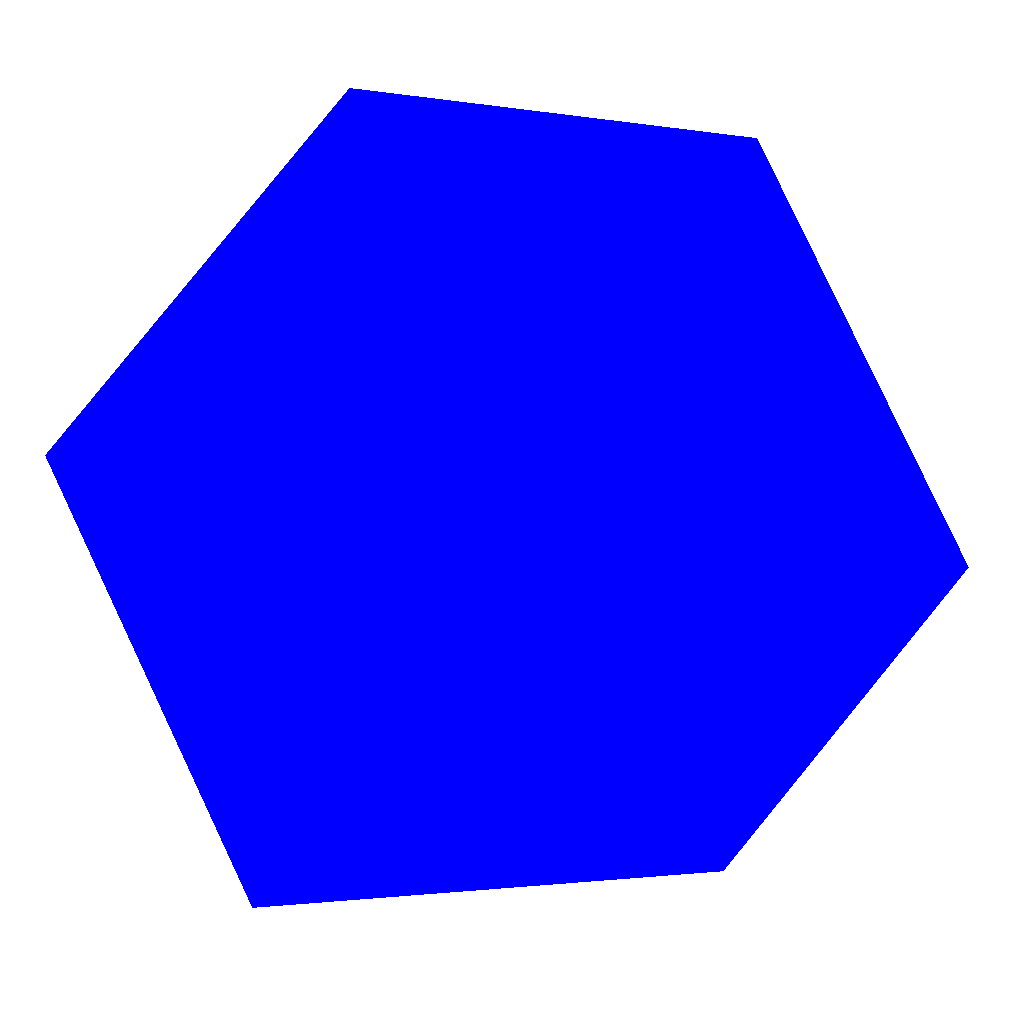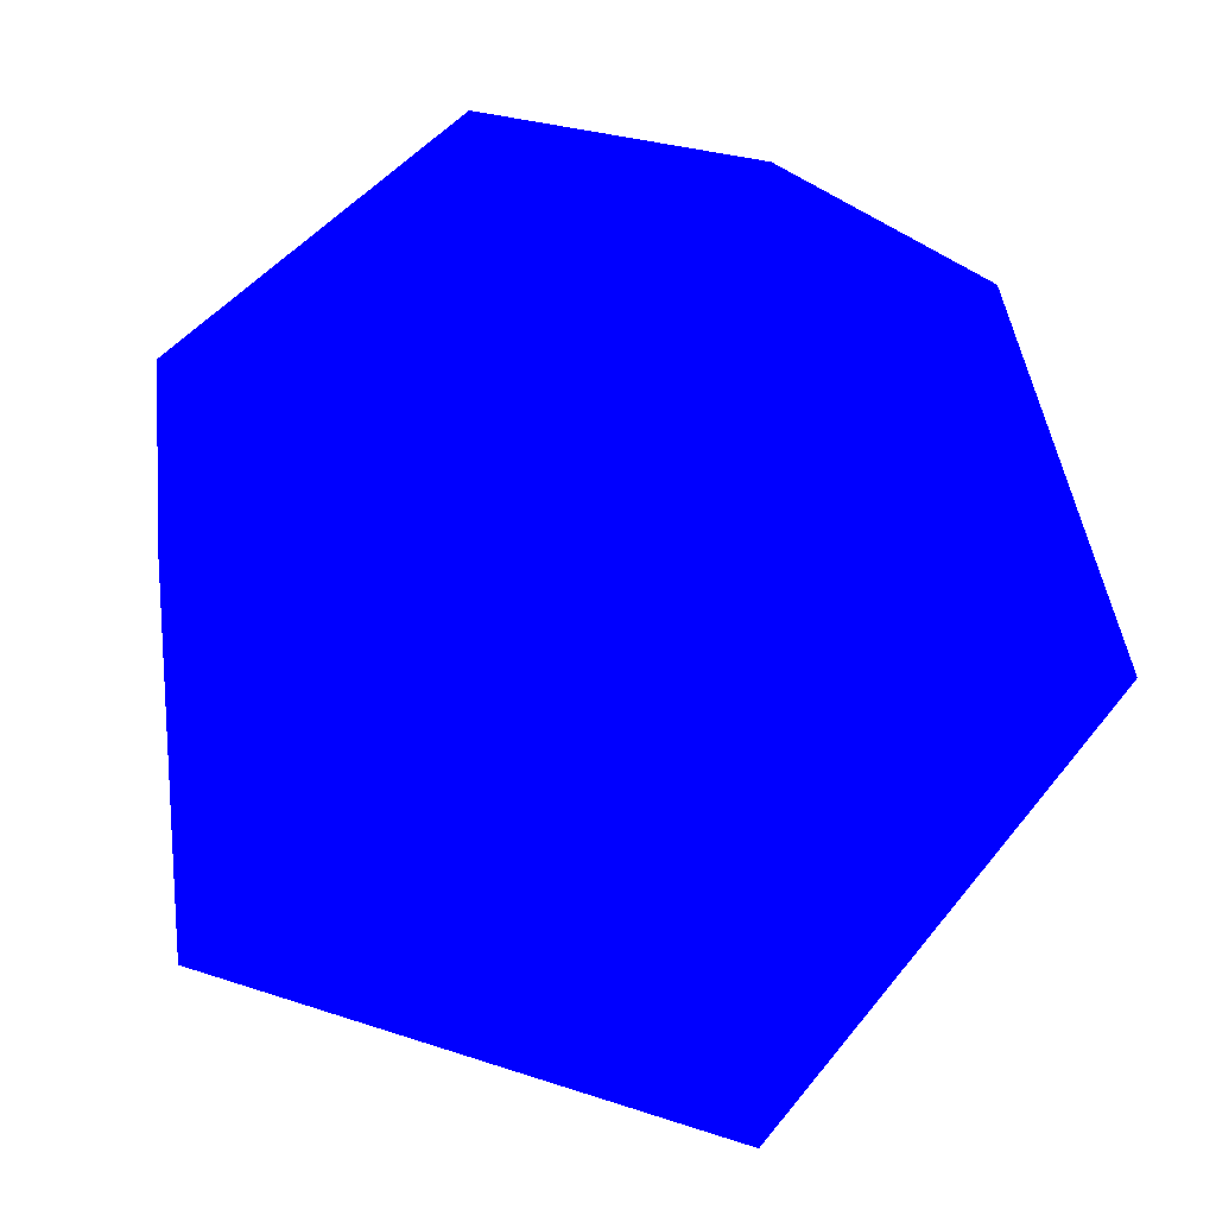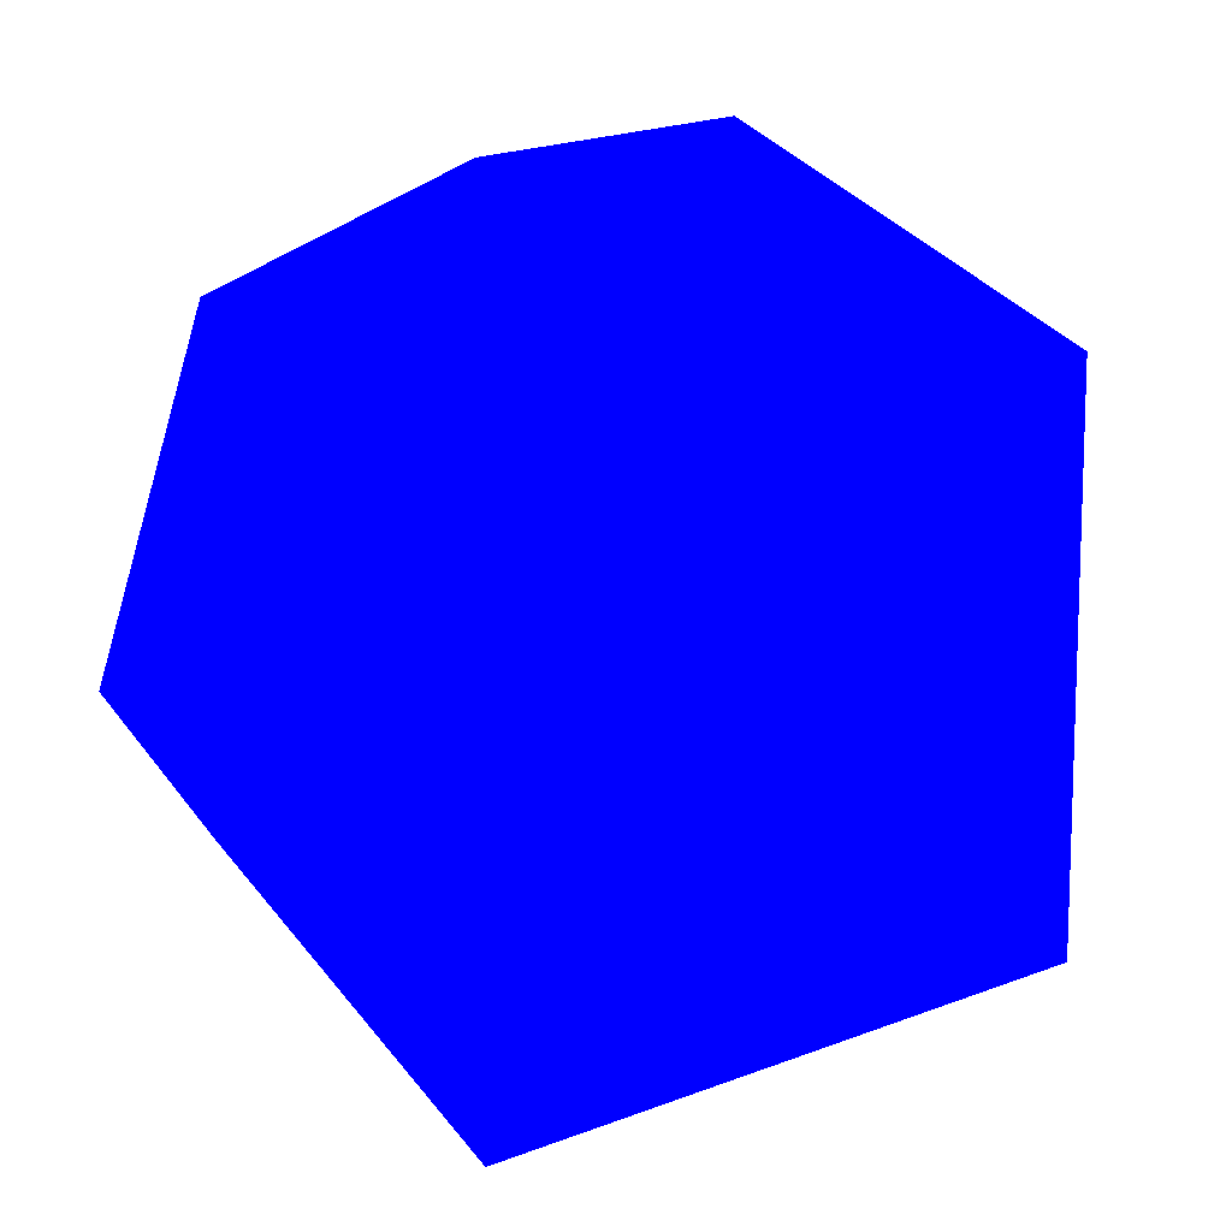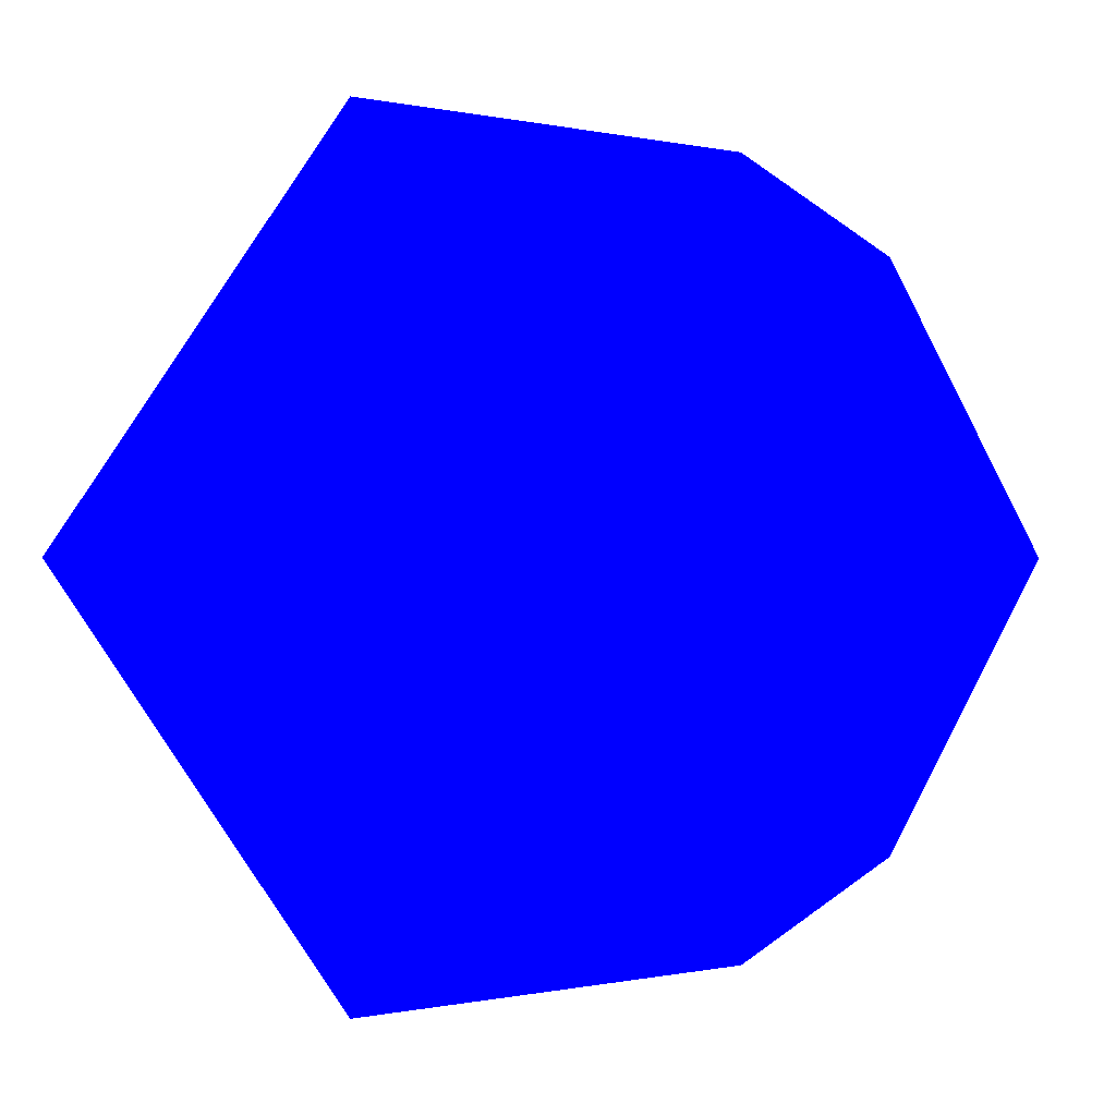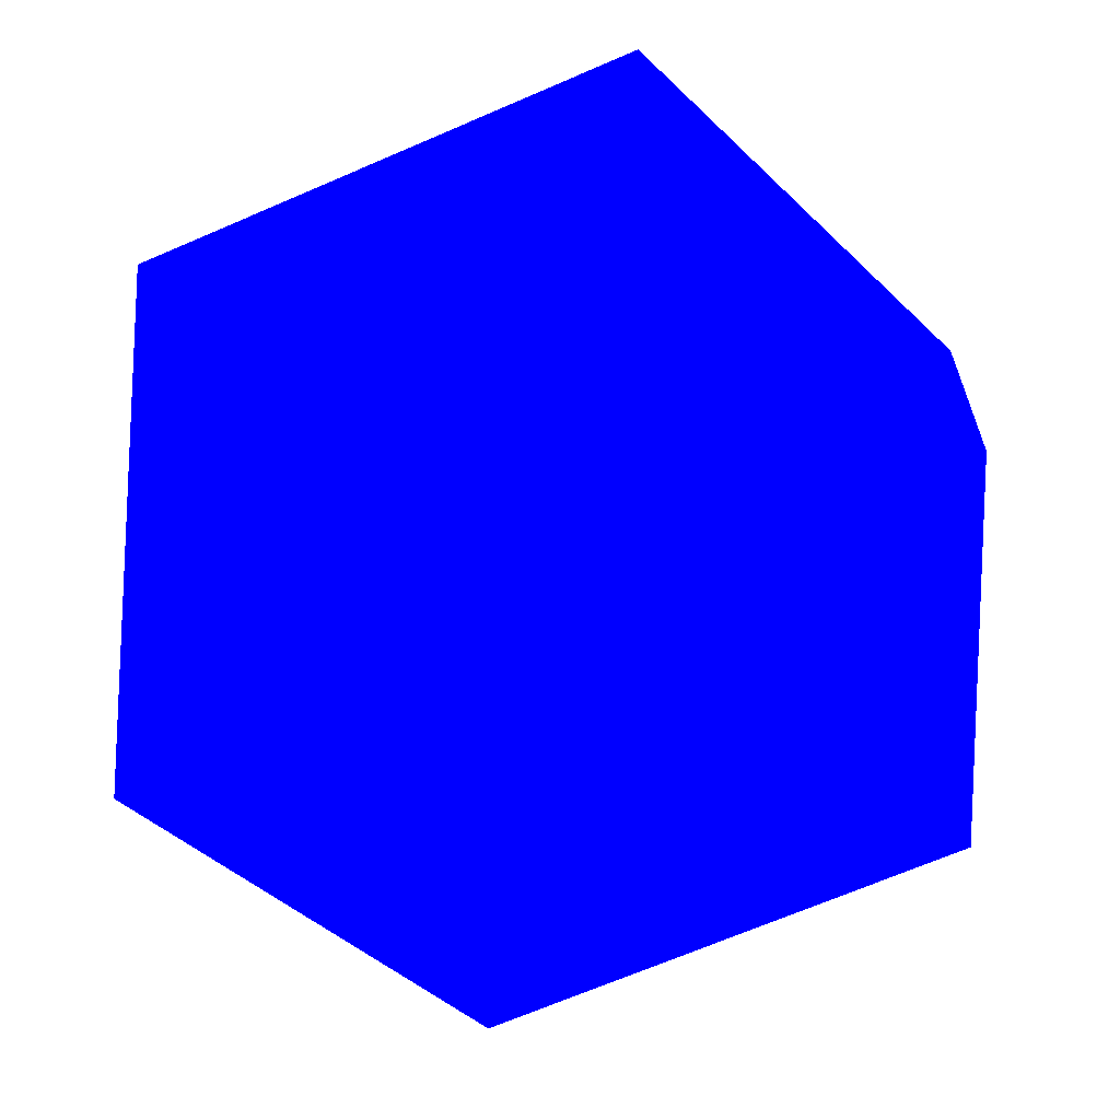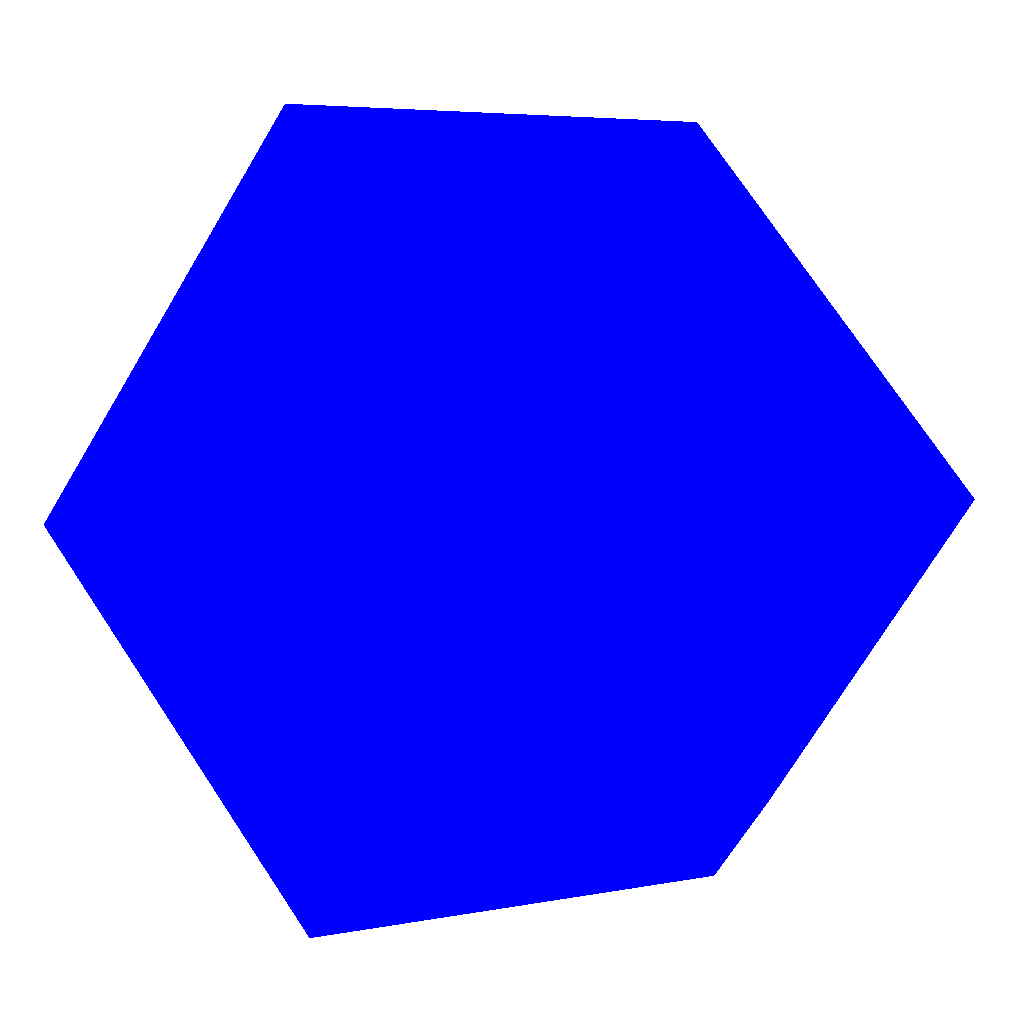
<metadata>
{"format":"obj","ext":"obj","renderer":"f3d","projection":"perspective","resolution":1024,"background":"white","views":[{"elev":-62.5,"azim":50.5,"up":"+Z"},{"elev":14.1,"azim":-29.8,"up":"+Z"},{"elev":12.8,"azim":-65.1,"up":"+Y"},{"elev":-0.2,"azim":136.8,"up":"+Y"},{"elev":-16.4,"azim":-16.2,"up":"+Z"},{"elev":38.5,"azim":29.2,"up":"+Y"}]}
</metadata>
<code>
g Object001
v  0  -0.5257  0.8507 0 0 1
v  0.8507  0  0.5257 0 0 1
v  0.8507  0  -0.5257 0 0 1
v  -0.8507  0  -0.5257 0 0 1
v  -0.8507  0  0.5257 0 0 1
v  -0.5257  0.8507  0 0 0 1
v  0.5257  0.8507  0 0 0 1
v  0.5257  -0.8507  0 0 0 1
v  -0.5257  -0.8507  0 0 0 1
v  0  -0.5257  -0.8507 0 0 1
v  0  0.5257  -0.8507 0 0 1
v  0  0.5257  0.8507 0 0 1
f 2 3 7
f 2 8 3
f 4 5 6
f 5 4 9
f 7 6 12
f 6 7 11
f 10 11 3
f 11 10 4
f 8 9 10
f 9 8 1
f 12 1 2
f 1 12 5
f 7 3 11
f 2 7 12
f 4 6 11
f 6 5 12
f 3 8 10
f 8 2 1
f 4 10 9
f 5 9 1

</code>
